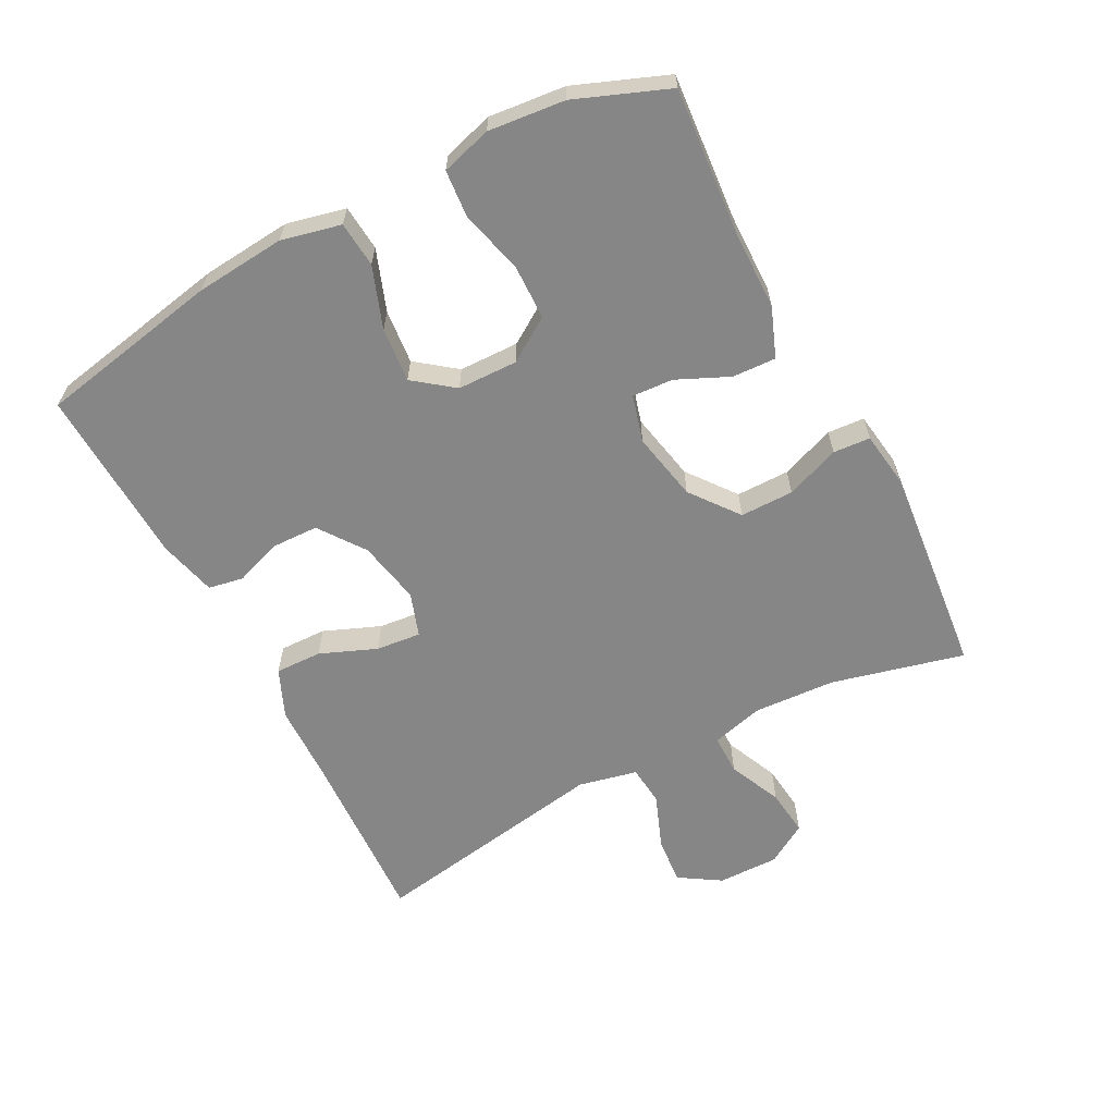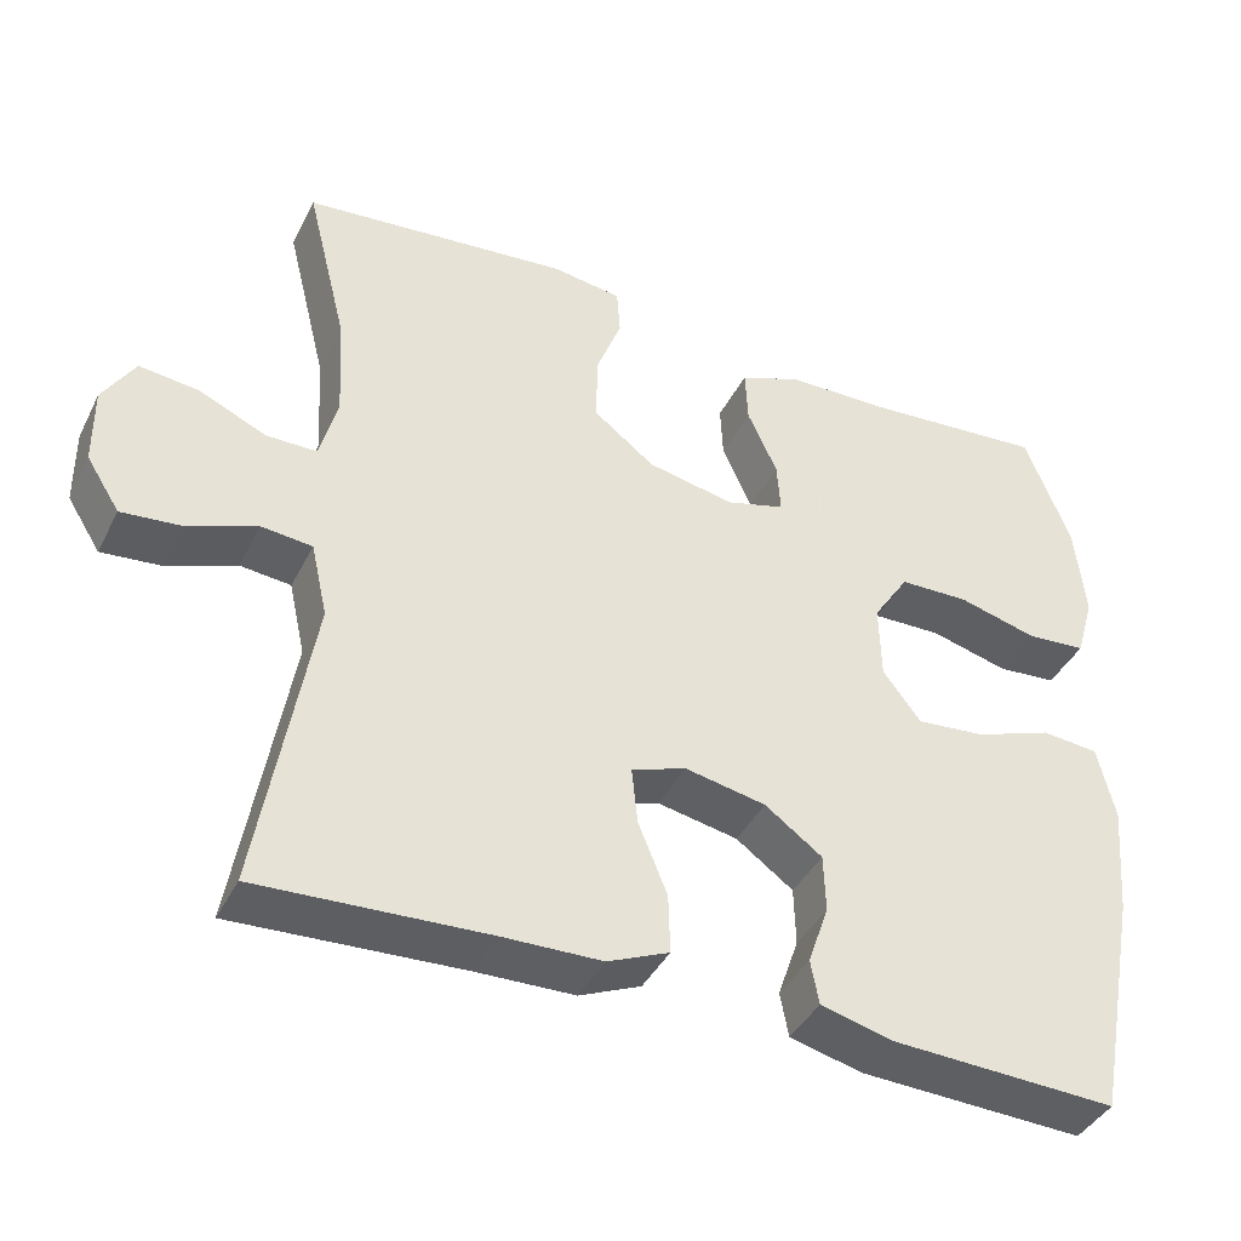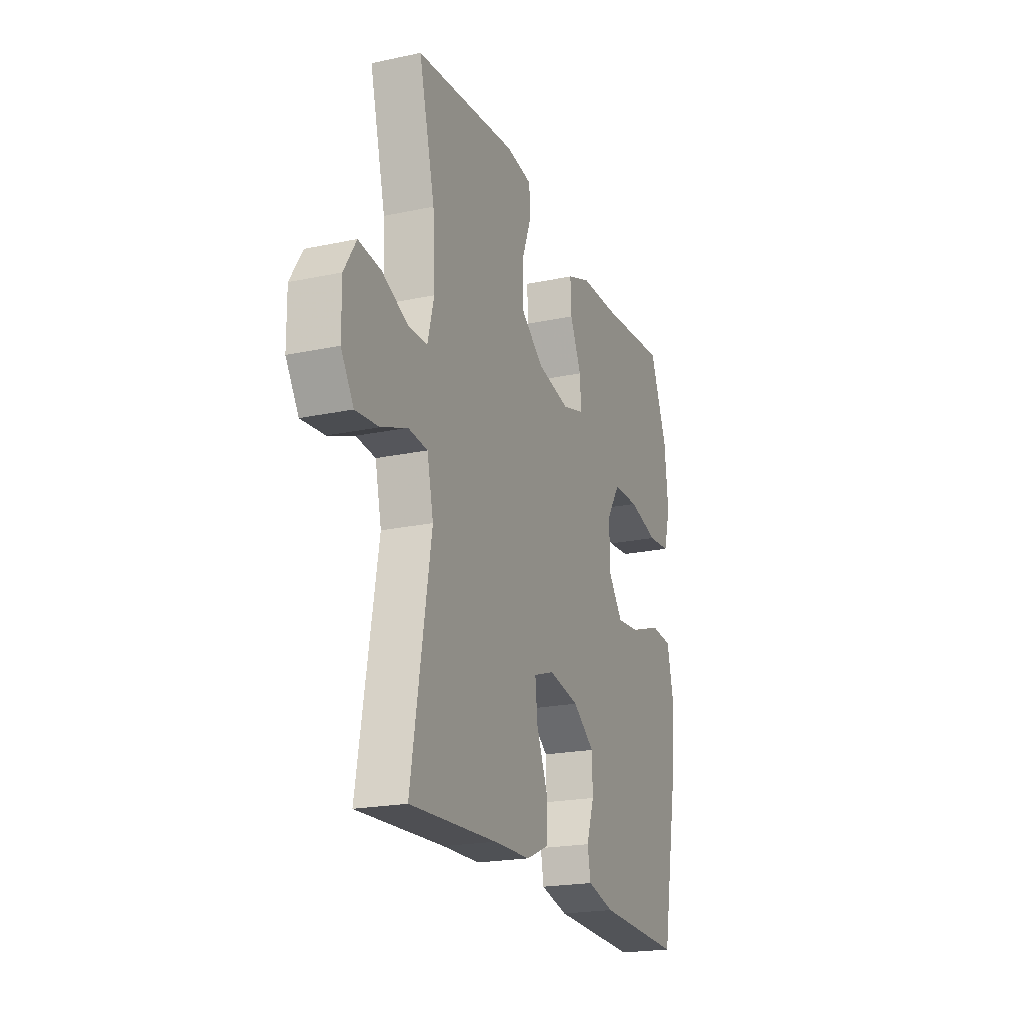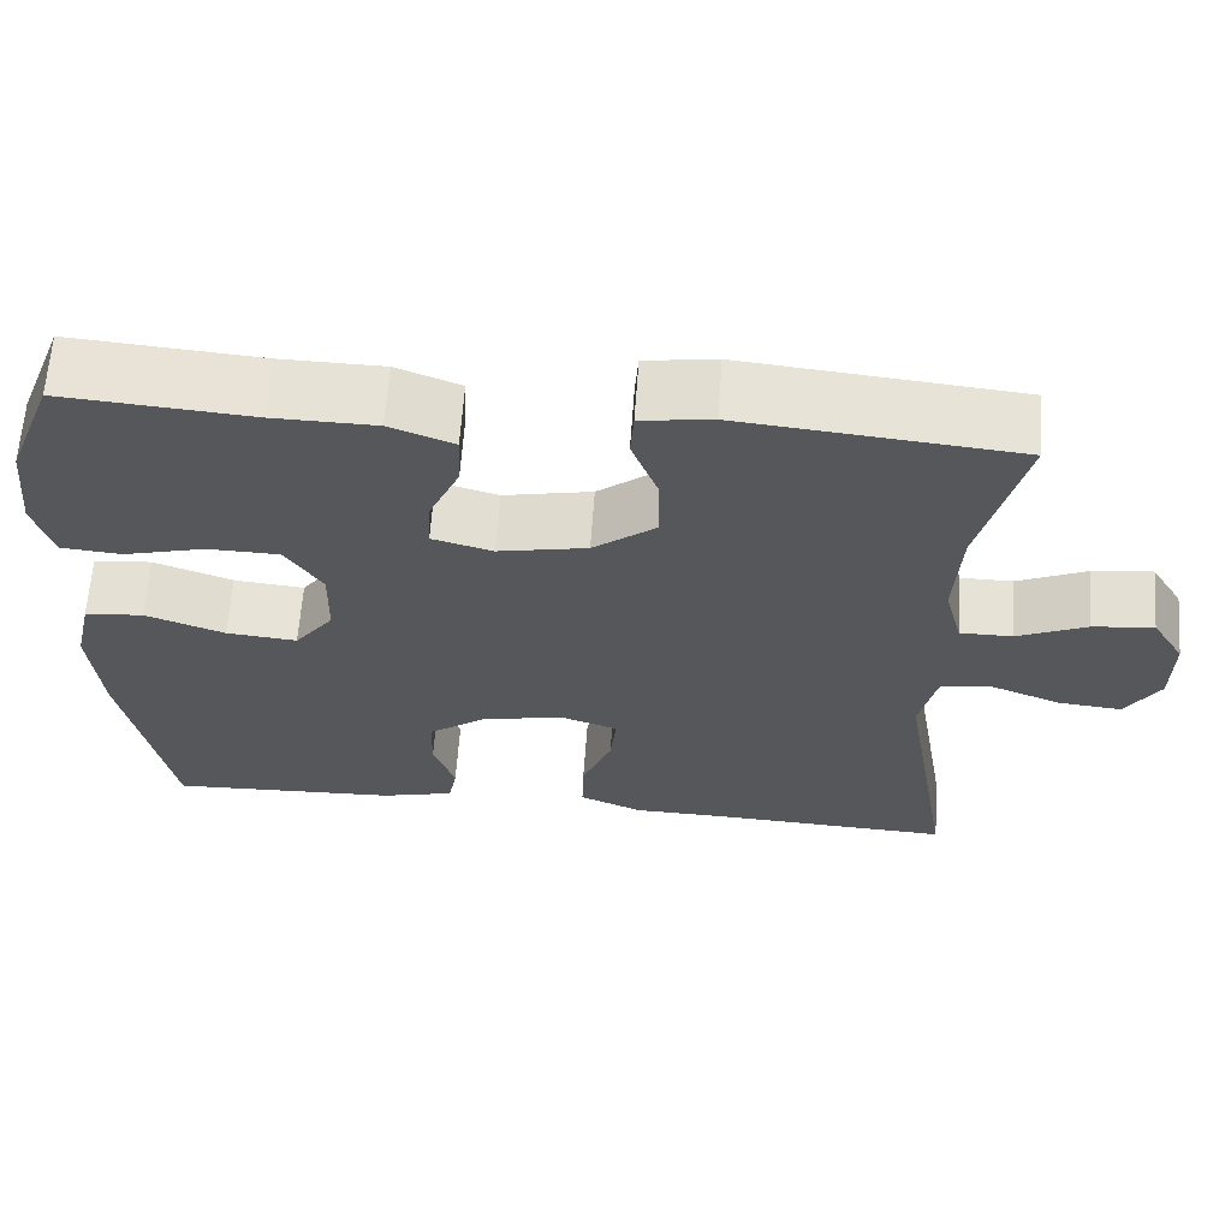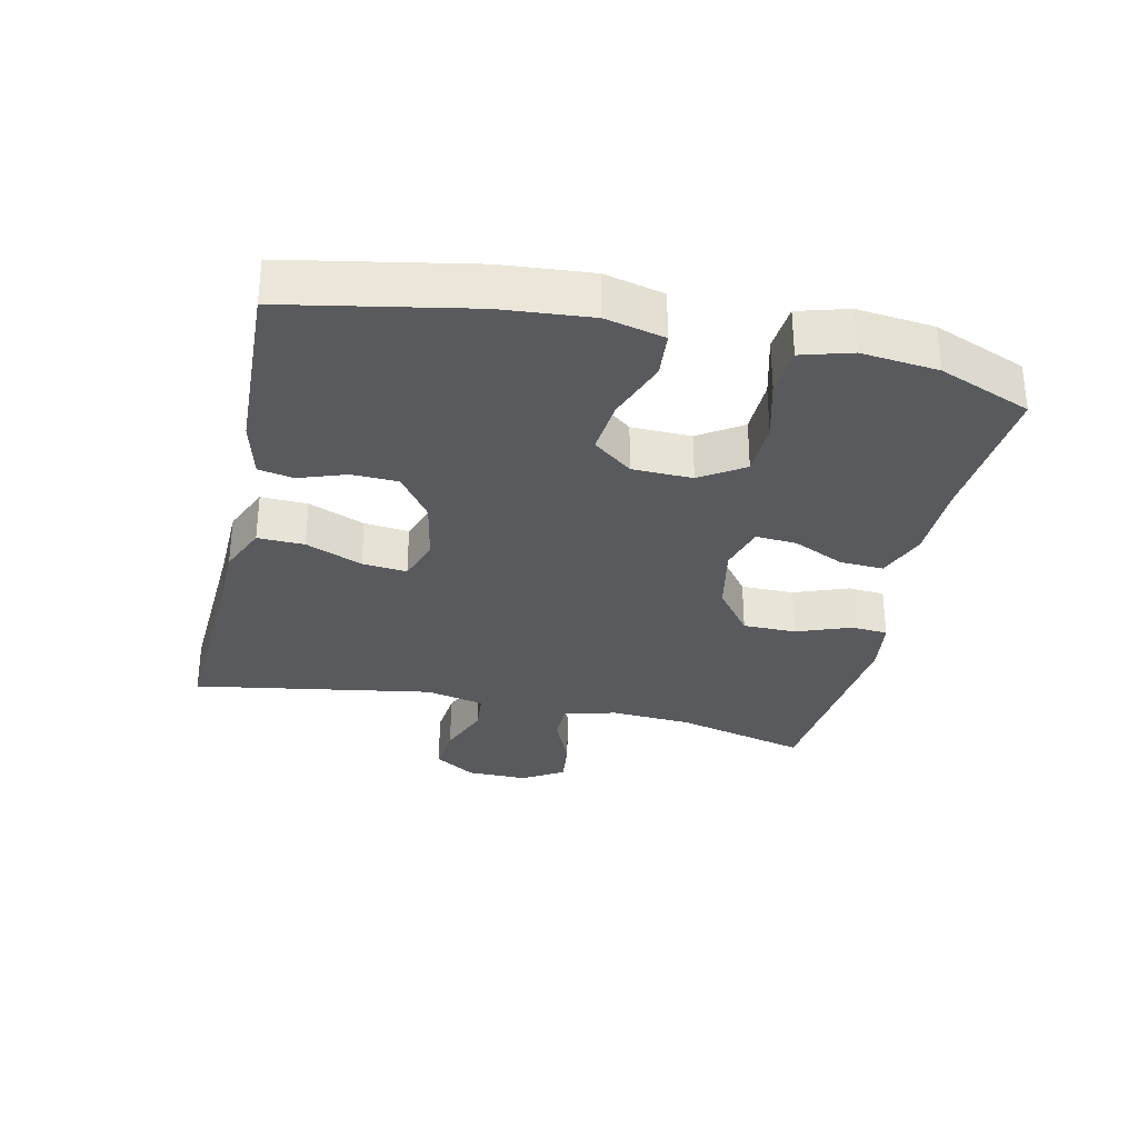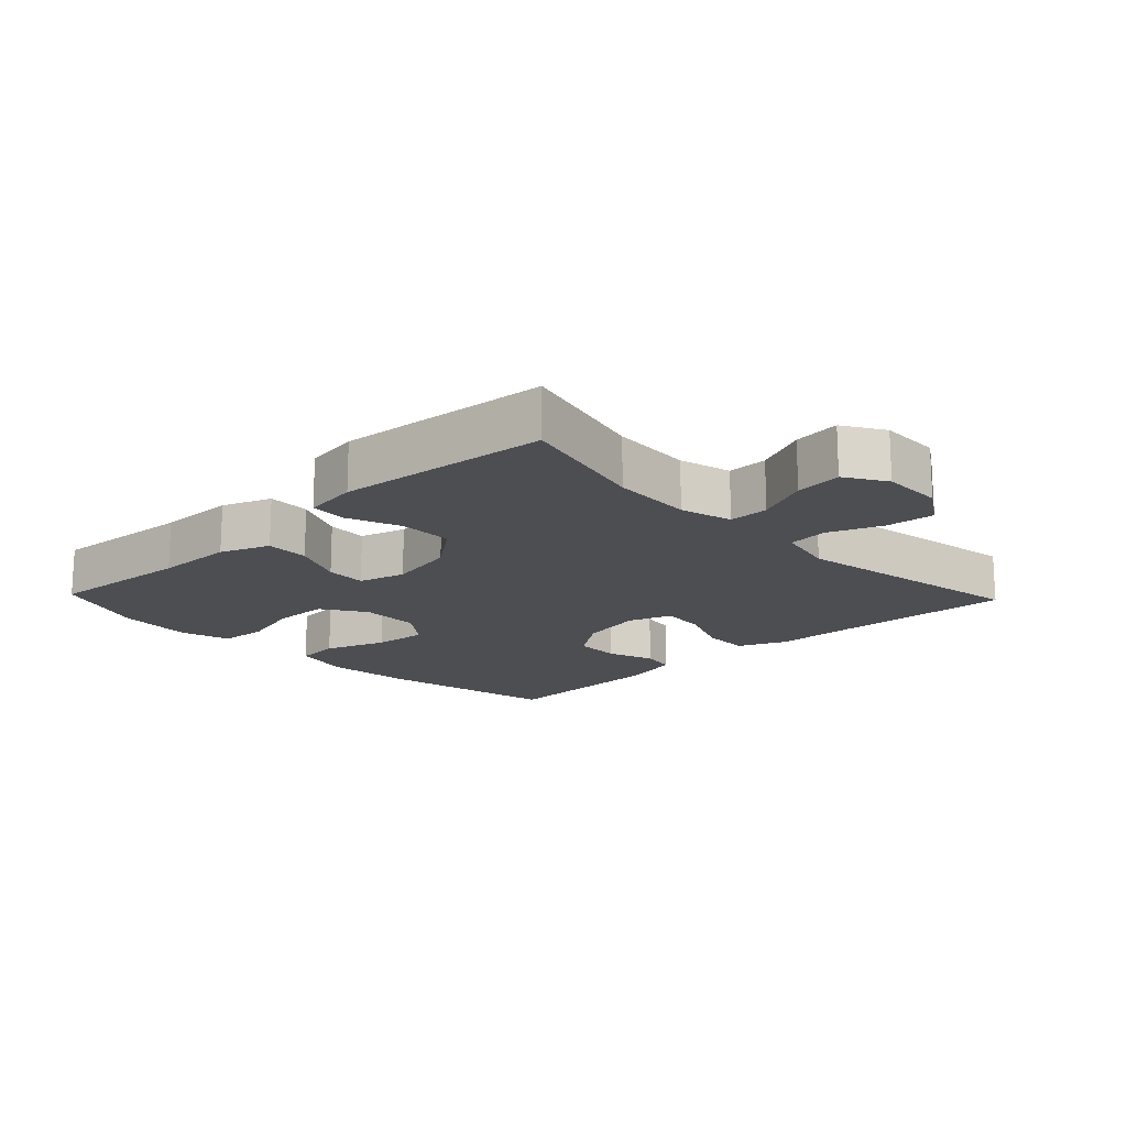
<metadata>
{"format":"obj","ext":"obj","renderer":"f3d","projection":"perspective","resolution":1024,"background":"white","views":[{"elev":-62.0,"azim":-62.3,"up":"+Y"},{"elev":-40.7,"azim":155.0,"up":"+Z"},{"elev":-21.0,"azim":110.9,"up":"+Z"},{"elev":63.4,"azim":4.0,"up":"+Z"},{"elev":-31.5,"azim":-102.6,"up":"+Y"},{"elev":-16.5,"azim":43.7,"up":"+Y"}]}
</metadata>
<code>
v -0.5 0.07 -0.5
v -0.553 0.07 -0.222
v -0.565 0.07 -0.086
v -0.544 0.07 0.004
v -0.475 0.07 0.01
v -0.382 0.07 -0.024
v -0.299 0.07 -0.032
v -0.253 0.07 0.028
v -0.251 0.07 0.119
v -0.294 0.07 0.185
v -0.378 0.07 0.187
v -0.473 0.07 0.162
v -0.545 0.07 0.168
v -0.567 0.07 0.244
v -0.555 0.07 0.36
v -0.5 0.07 0.5
v -0.278 0.07 0.482
v -0.158 0.07 0.48
v -0.083 0.07 0.451
v -0.086 0.07 0.385
v -0.122 0.07 0.306
v -0.126 0.07 0.244
v -0.055 0.07 0.224
v 0.049 0.07 0.245
v 0.122 0.07 0.301
v 0.122 0.07 0.382
v 0.091 0.07 0.464
v 0.095 0.07 0.52
v 0.178 0.07 0.532
v 0.5 0.07 0.5
v 0.45 0.07 0.299
v 0.443 0.07 0.175
v 0.464 0.07 0.096
v 0.525 0.07 0.096
v 0.606 0.07 0.132
v 0.677 0.07 0.14
v 0.715 0.07 0.078
v 0.714 0.07 -0.015
v 0.674 0.07 -0.078
v 0.601 0.07 -0.071
v 0.519 0.07 -0.039
v 0.458 0.07 -0.045
v 0.438 0.07 -0.134
v 0.5 0.07 -0.5
v 0.225 0.07 -0.486
v 0.107 0.07 -0.483
v 0.033 0.07 -0.451
v 0.035 0.07 -0.38
v 0.07 0.07 -0.294
v 0.077 0.07 -0.226
v 0.011 0.07 -0.203
v -0.086 0.07 -0.222
v -0.155 0.07 -0.272
v -0.157 0.07 -0.342
v -0.132 0.07 -0.414
v -0.142 0.07 -0.467
v -0.229 0.07 -0.489
v -0.5 0 -0.5
v -0.553 0 -0.222
v -0.565 0 -0.086
v -0.544 0 0.004
v -0.475 0 0.01
v -0.382 0 -0.024
v -0.299 0 -0.032
v -0.253 0 0.028
v -0.251 0 0.119
v -0.294 0 0.185
v -0.378 0 0.187
v -0.473 0 0.162
v -0.545 0 0.168
v -0.567 0 0.244
v -0.555 0 0.36
v -0.5 0 0.5
v -0.278 0 0.482
v -0.158 0 0.48
v -0.083 0 0.451
v -0.086 0 0.385
v -0.122 0 0.306
v -0.126 0 0.244
v -0.055 0 0.224
v 0.049 0 0.245
v 0.122 0 0.301
v 0.122 0 0.382
v 0.091 0 0.464
v 0.095 0 0.52
v 0.178 0 0.532
v 0.5 0 0.5
v 0.45 0 0.299
v 0.443 0 0.175
v 0.464 0 0.096
v 0.525 0 0.096
v 0.606 0 0.132
v 0.677 0 0.14
v 0.715 0 0.078
v 0.714 0 -0.015
v 0.674 0 -0.078
v 0.601 0 -0.071
v 0.519 0 -0.039
v 0.458 0 -0.045
v 0.438 0 -0.134
v 0.5 0 -0.5
v 0.225 0 -0.486
v 0.107 0 -0.483
v 0.033 0 -0.451
v 0.035 0 -0.38
v 0.07 0 -0.294
v 0.077 0 -0.226
v 0.011 0 -0.203
v -0.086 0 -0.222
v -0.155 0 -0.272
v -0.157 0 -0.342
v -0.132 0 -0.414
v -0.142 0 -0.467
v -0.229 0 -0.489
f 54 55 56 57
f 53 54 57 1
f 52 53 1 2
f 51 52 2 3
f 46 47 48 49
f 45 46 49 50
f 43 44 45 50
f 42 43 50 51
f 38 39 40 41
f 38 41 42
f 37 38 42
f 34 35 36 37
f 33 34 37 42
f 32 33 42 51
f 28 29 30 31
f 26 27 28 31
f 25 26 31 32
f 24 25 32 51
f 18 19 20 21
f 17 18 21 22
f 16 17 22
f 15 16 22
f 14 15 22 23
f 11 12 13 14
f 10 11 14 23
f 3 4 5 6
f 3 6 7
f 51 3 7
f 23 24 51 7
f 9 10 23
f 8 9 23
f 7 8 23
f 114 113 112 111
f 58 114 111 110
f 59 58 110 109
f 60 59 109 108
f 106 105 104 103
f 107 106 103 102
f 107 102 101 100
f 108 107 100 99
f 98 97 96 95
f 99 98 95
f 99 95 94
f 94 93 92 91
f 99 94 91 90
f 108 99 90 89
f 88 87 86 85
f 88 85 84 83
f 89 88 83 82
f 108 89 82 81
f 78 77 76 75
f 79 78 75 74
f 79 74 73
f 79 73 72
f 80 79 72 71
f 71 70 69 68
f 80 71 68 67
f 63 62 61 60
f 64 63 60
f 64 60 108
f 64 108 81 80
f 80 67 66
f 80 66 65
f 80 65 64
f 1 58 59 2
f 2 59 60 3
f 3 60 61 4
f 4 61 62 5
f 5 62 63 6
f 6 63 64 7
f 7 64 65 8
f 8 65 66 9
f 9 66 67 10
f 10 67 68 11
f 11 68 69 12
f 12 69 70 13
f 13 70 71 14
f 14 71 72 15
f 15 72 73 16
f 16 73 74 17
f 17 74 75 18
f 18 75 76 19
f 19 76 77 20
f 20 77 78 21
f 21 78 79 22
f 22 79 80 23
f 23 80 81 24
f 24 81 82 25
f 25 82 83 26
f 26 83 84 27
f 27 84 85 28
f 28 85 86 29
f 29 86 87 30
f 30 87 88 31
f 31 88 89 32
f 32 89 90 33
f 33 90 91 34
f 34 91 92 35
f 35 92 93 36
f 36 93 94 37
f 37 94 95 38
f 38 95 96 39
f 39 96 97 40
f 40 97 98 41
f 41 98 99 42
f 42 99 100 43
f 43 100 101 44
f 44 101 102 45
f 45 102 103 46
f 46 103 104 47
f 47 104 105 48
f 48 105 106 49
f 49 106 107 50
f 50 107 108 51
f 51 108 109 52
f 52 109 110 53
f 53 110 111 54
f 54 111 112 55
f 55 112 113 56
f 56 113 114 57
f 57 114 58 1

</code>
